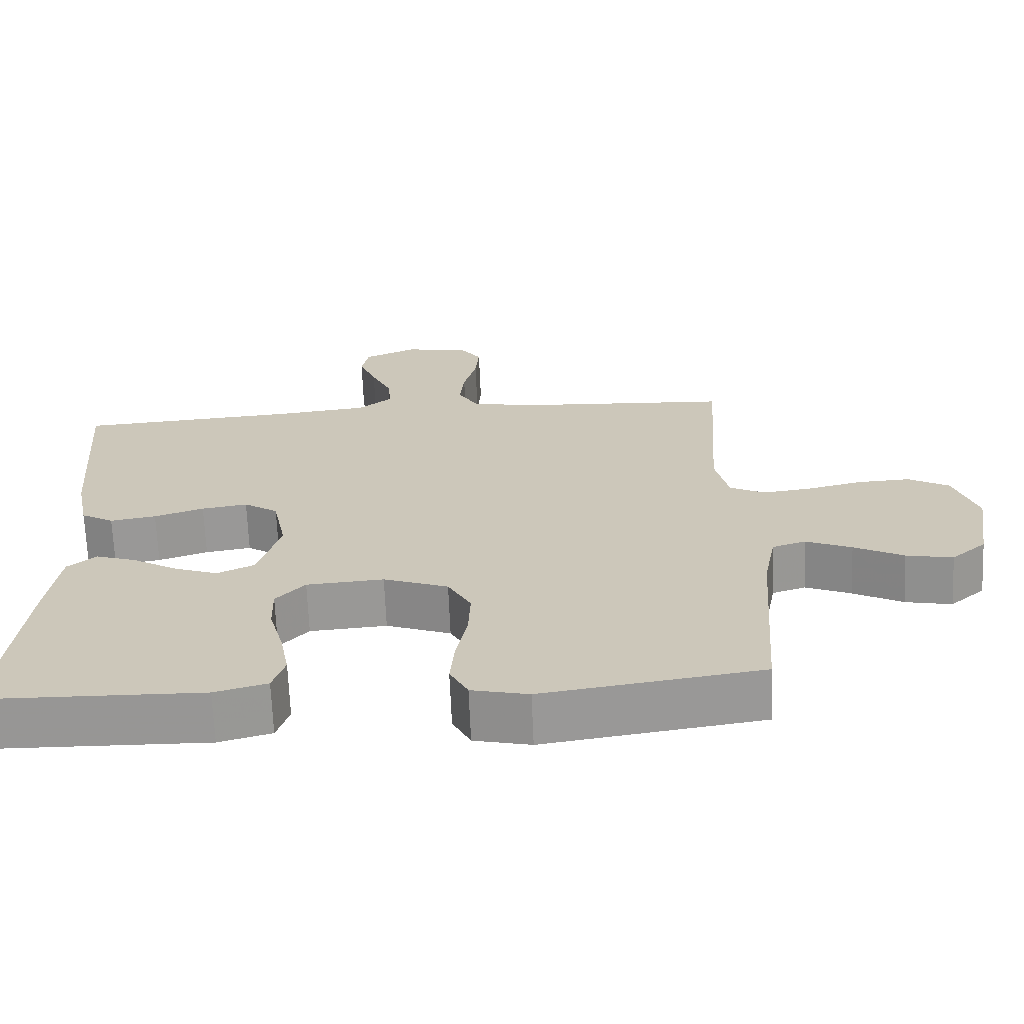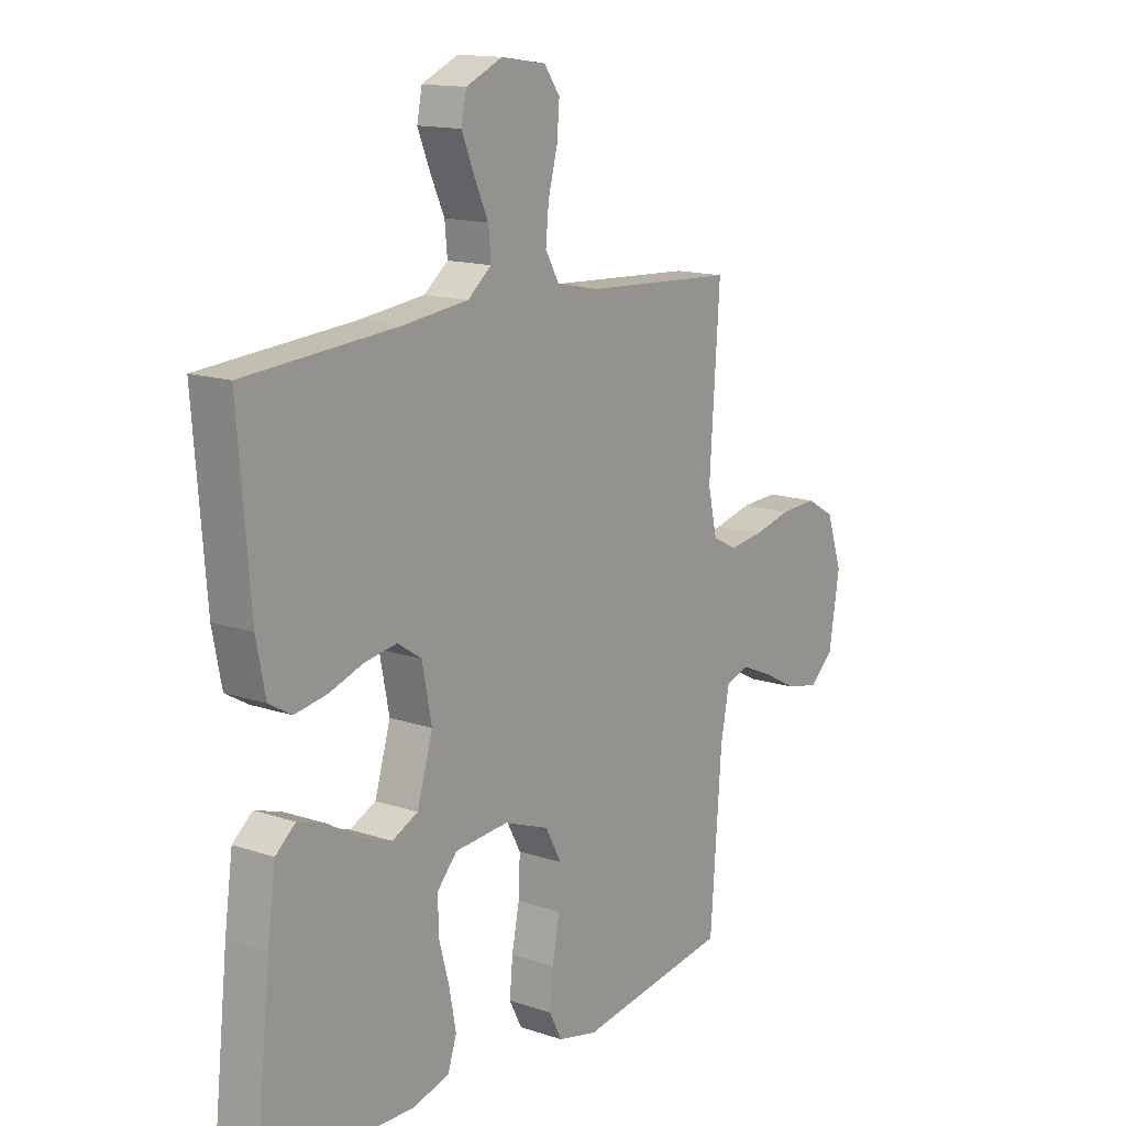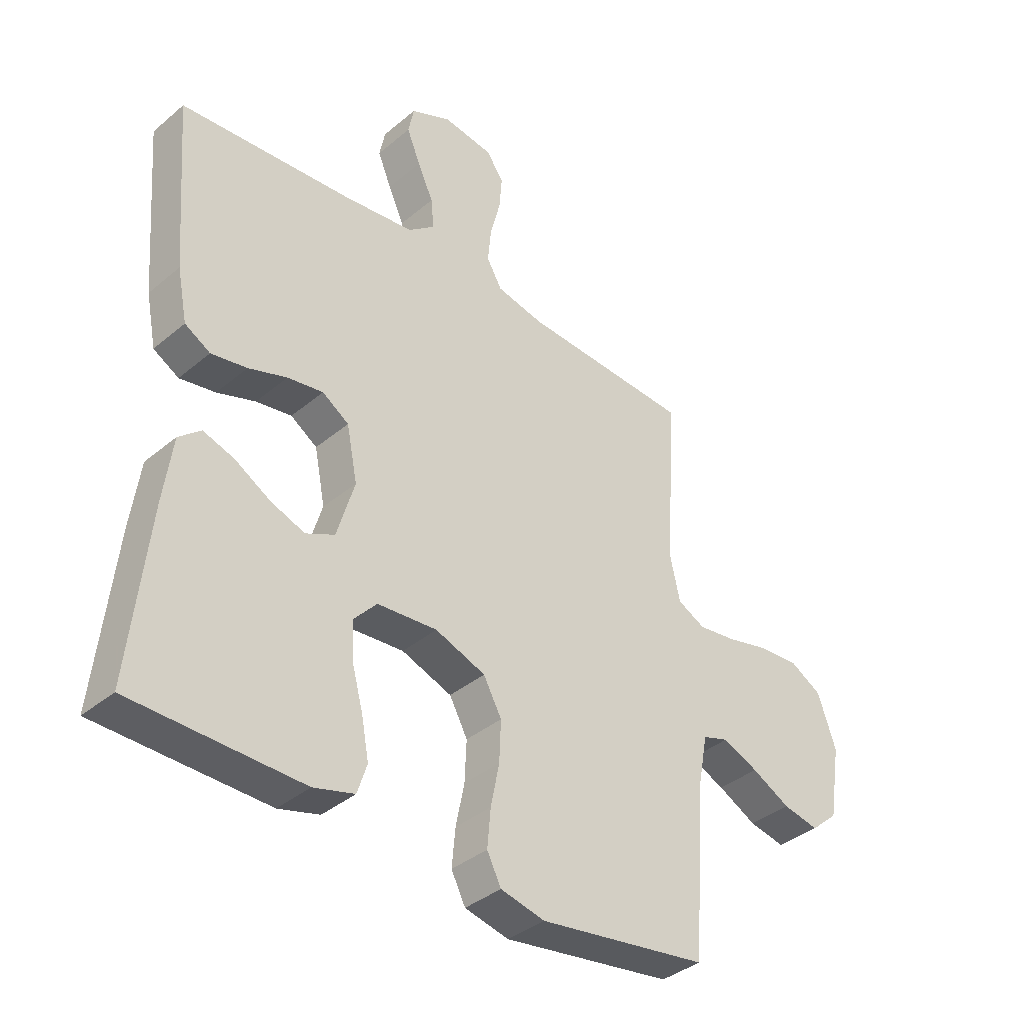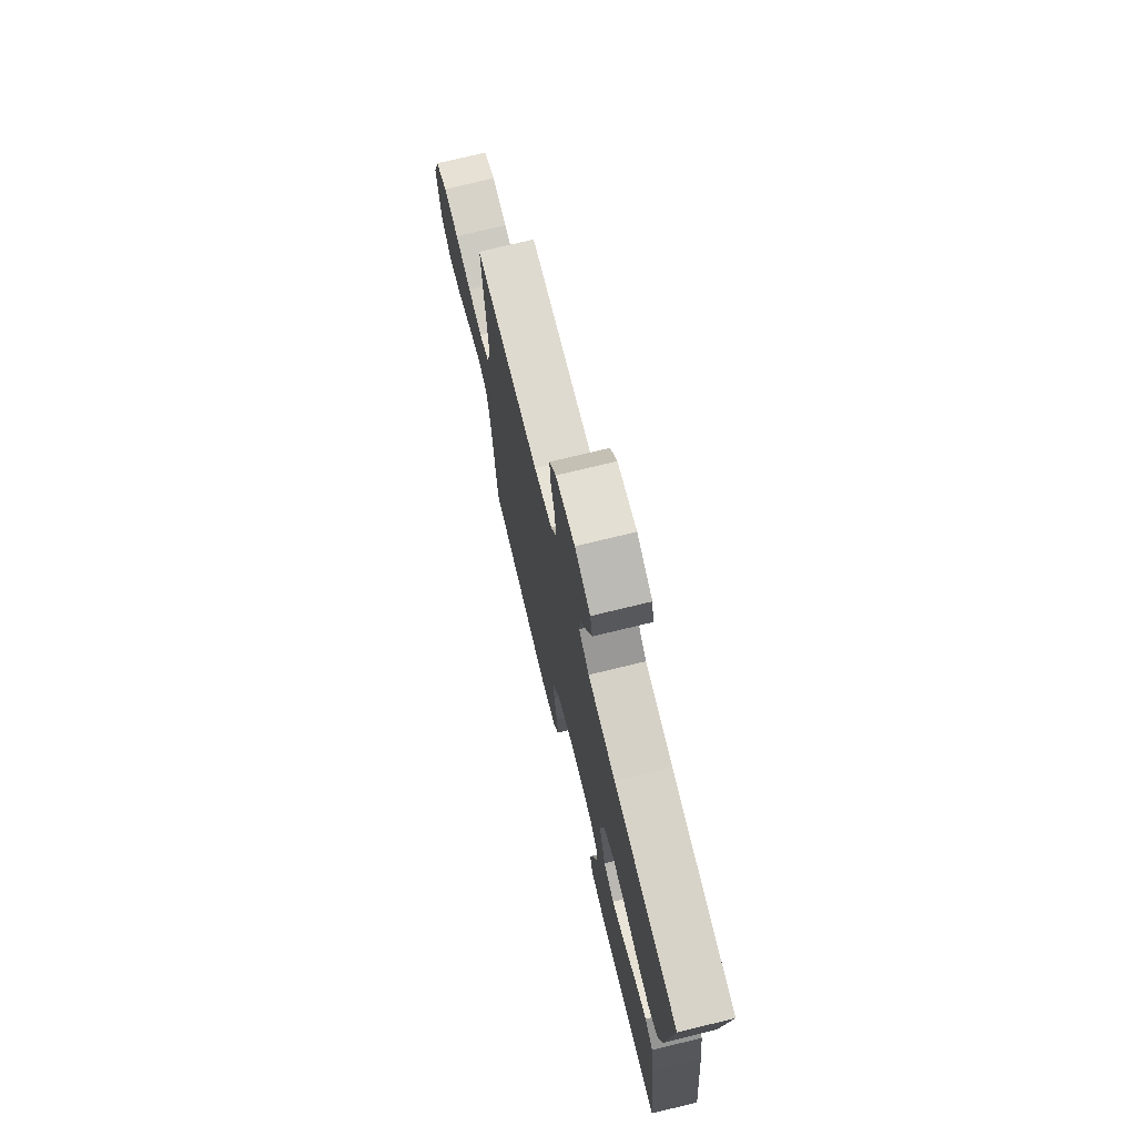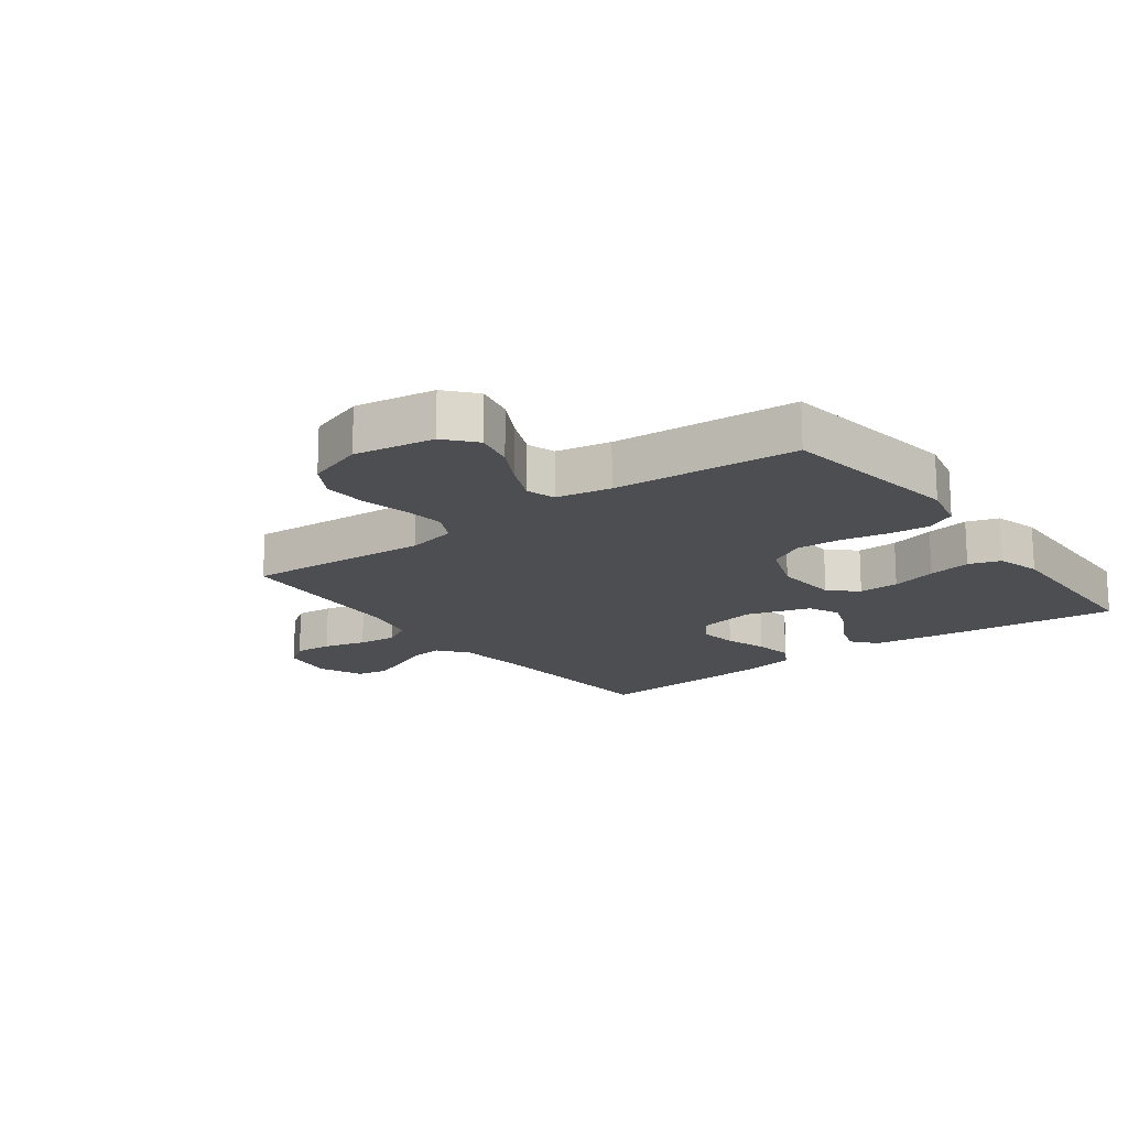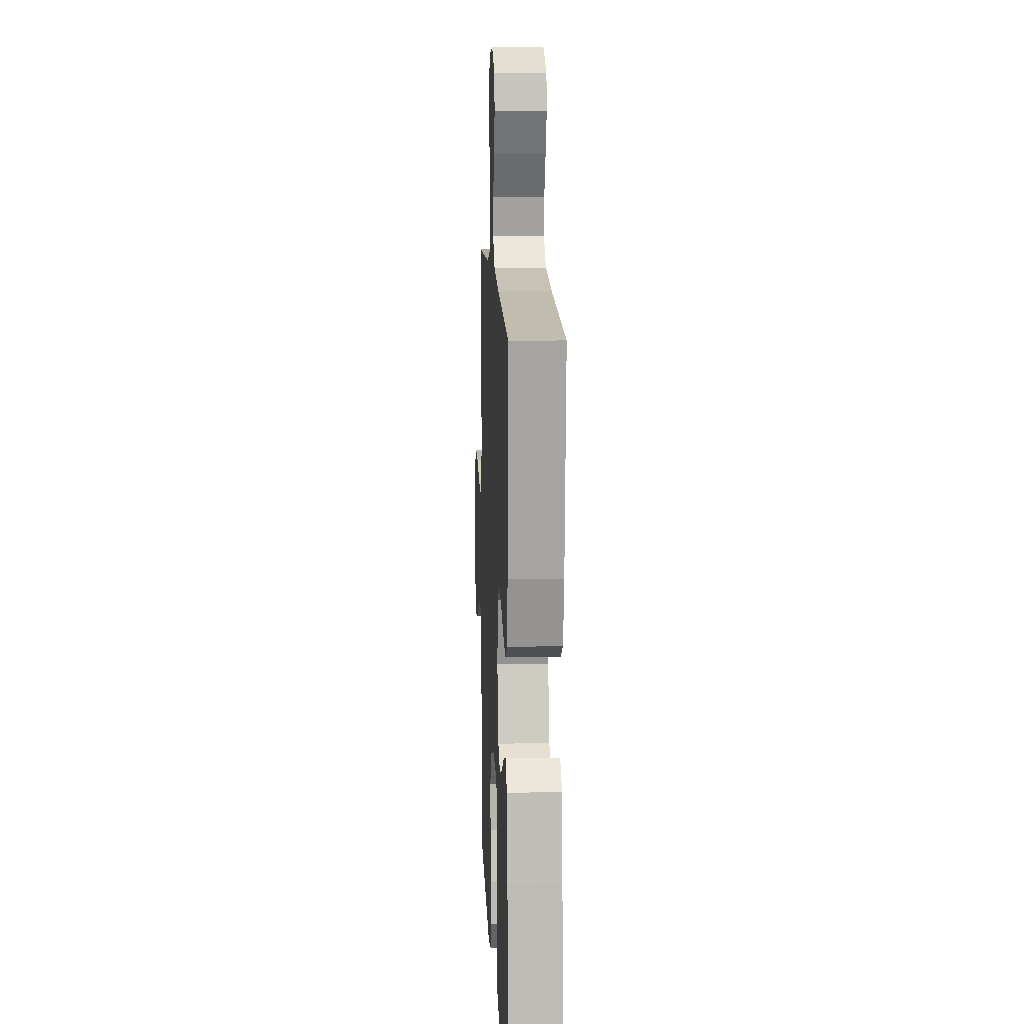
<metadata>
{"format":"obj","ext":"obj","renderer":"f3d","projection":"perspective","resolution":1024,"background":"white","views":[{"elev":-68.0,"azim":2.4,"up":"+Z"},{"elev":14.4,"azim":-53.6,"up":"+Z"},{"elev":-37.6,"azim":-43.1,"up":"+Z"},{"elev":73.6,"azim":-103.7,"up":"+Z"},{"elev":-16.9,"azim":126.6,"up":"+Y"},{"elev":12.3,"azim":-92.6,"up":"+Z"}]}
</metadata>
<code>
v 0.5 0.07 0.5
v 0.48 0.07 0.2
v 0.498 0.07 0.119
v 0.547 0.07 0.094
v 0.614 0.07 0.103
v 0.689 0.07 0.121
v 0.761 0.07 0.125
v 0.817 0.07 0.093
v 0.849 0.07 0
v 0.828 0.07 -0.13
v 0.78 0.07 -0.172
v 0.716 0.07 -0.159
v 0.648 0.07 -0.123
v 0.585 0.07 -0.096
v 0.539 0.07 -0.111
v 0.522 0.07 -0.2
v 0.5 0.07 -0.5
v 0.2 0.07 -0.545
v 0.122 0.07 -0.527
v 0.097 0.07 -0.478
v 0.103 0.07 -0.411
v 0.118 0.07 -0.336
v 0.121 0.07 -0.264
v 0.089 0.07 -0.205
v 0 0.07 -0.172
v -0.106 0.07 -0.18
v -0.146 0.07 -0.224
v -0.144 0.07 -0.29
v -0.124 0.07 -0.364
v -0.111 0.07 -0.434
v -0.128 0.07 -0.486
v -0.2 0.07 -0.506
v -0.5 0.07 -0.5
v -0.468 0.07 -0.2
v -0.452 0.07 -0.084
v -0.413 0.07 -0.051
v -0.358 0.07 -0.069
v -0.295 0.07 -0.106
v -0.235 0.07 -0.128
v -0.184 0.07 -0.104
v -0.153 0.07 0
v -0.172 0.07 0.096
v -0.219 0.07 0.127
v -0.282 0.07 0.117
v -0.35 0.07 0.094
v -0.413 0.07 0.083
v -0.458 0.07 0.109
v -0.476 0.07 0.2
v -0.5 0.07 0.5
v -0.2 0.07 0.522
v -0.072 0.07 0.537
v -0.025 0.07 0.575
v -0.03 0.07 0.629
v -0.058 0.07 0.69
v -0.082 0.07 0.749
v -0.072 0.07 0.799
v 0 0.07 0.831
v 0.088 0.07 0.818
v 0.119 0.07 0.775
v 0.114 0.07 0.714
v 0.096 0.07 0.645
v 0.09 0.07 0.582
v 0.117 0.07 0.535
v 0.2 0.07 0.517
v 0.5 0 0.5
v 0.48 0 0.2
v 0.498 0 0.119
v 0.547 0 0.094
v 0.614 0 0.103
v 0.689 0 0.121
v 0.761 0 0.125
v 0.817 0 0.093
v 0.849 0 0
v 0.828 0 -0.13
v 0.78 0 -0.172
v 0.716 0 -0.159
v 0.648 0 -0.123
v 0.585 0 -0.096
v 0.539 0 -0.111
v 0.522 0 -0.2
v 0.5 0 -0.5
v 0.2 0 -0.545
v 0.122 0 -0.527
v 0.097 0 -0.478
v 0.103 0 -0.411
v 0.118 0 -0.336
v 0.121 0 -0.264
v 0.089 0 -0.205
v 0 0 -0.172
v -0.106 0 -0.18
v -0.146 0 -0.224
v -0.144 0 -0.29
v -0.124 0 -0.364
v -0.111 0 -0.434
v -0.128 0 -0.486
v -0.2 0 -0.506
v -0.5 0 -0.5
v -0.468 0 -0.2
v -0.452 0 -0.084
v -0.413 0 -0.051
v -0.358 0 -0.069
v -0.295 0 -0.106
v -0.235 0 -0.128
v -0.184 0 -0.104
v -0.153 0 0
v -0.172 0 0.096
v -0.219 0 0.127
v -0.282 0 0.117
v -0.35 0 0.094
v -0.413 0 0.083
v -0.458 0 0.109
v -0.476 0 0.2
v -0.5 0 0.5
v -0.2 0 0.522
v -0.072 0 0.537
v -0.025 0 0.575
v -0.03 0 0.629
v -0.058 0 0.69
v -0.082 0 0.749
v -0.072 0 0.799
v 0 0 0.831
v 0.088 0 0.818
v 0.119 0 0.775
v 0.114 0 0.714
v 0.096 0 0.645
v 0.09 0 0.582
v 0.117 0 0.535
v 0.2 0 0.517
f 59 60 61
f 58 59 61
f 57 58 61
f 56 57 61
f 55 56 61
f 54 55 61
f 53 54 61
f 52 53 61 62
f 51 52 62 63
f 48 49 50
f 47 48 50
f 46 47 50
f 45 46 50
f 44 45 50
f 51 63 64
f 50 51 64
f 44 50 64
f 43 44 64
f 36 37 38
f 35 36 38
f 34 35 38
f 33 34 38
f 32 33 38
f 31 32 38
f 30 31 38
f 29 30 38
f 28 29 38
f 27 28 38 39
f 26 27 39 40
f 20 21 22
f 19 20 22
f 18 19 22
f 17 18 22
f 16 17 22
f 15 16 22 23
f 11 12 13
f 10 11 13
f 9 10 13
f 8 9 13
f 7 8 13
f 6 7 13
f 5 6 13
f 4 5 13 14
f 3 4 14 15
f 64 1 2
f 43 64 2
f 42 43 2
f 25 26 40 41
f 2 3 15
f 42 2 15
f 41 42 15
f 25 41 15
f 24 25 15
f 15 23 24
f 125 124 123
f 125 123 122
f 125 122 121
f 125 121 120
f 125 120 119
f 125 119 118
f 125 118 117
f 126 125 117 116
f 127 126 116 115
f 114 113 112
f 114 112 111
f 114 111 110
f 114 110 109
f 114 109 108
f 128 127 115
f 128 115 114
f 128 114 108
f 128 108 107
f 102 101 100
f 102 100 99
f 102 99 98
f 102 98 97
f 102 97 96
f 102 96 95
f 102 95 94
f 102 94 93
f 102 93 92
f 103 102 92 91
f 104 103 91 90
f 86 85 84
f 86 84 83
f 86 83 82
f 86 82 81
f 86 81 80
f 87 86 80 79
f 77 76 75
f 77 75 74
f 77 74 73
f 77 73 72
f 77 72 71
f 77 71 70
f 77 70 69
f 78 77 69 68
f 79 78 68 67
f 66 65 128
f 66 128 107
f 66 107 106
f 105 104 90 89
f 79 67 66
f 79 66 106
f 79 106 105
f 79 105 89
f 79 89 88
f 88 87 79
f 1 65 66 2
f 2 66 67 3
f 3 67 68 4
f 4 68 69 5
f 5 69 70 6
f 6 70 71 7
f 7 71 72 8
f 8 72 73 9
f 9 73 74 10
f 10 74 75 11
f 11 75 76 12
f 12 76 77 13
f 13 77 78 14
f 14 78 79 15
f 15 79 80 16
f 16 80 81 17
f 17 81 82 18
f 18 82 83 19
f 19 83 84 20
f 20 84 85 21
f 21 85 86 22
f 22 86 87 23
f 23 87 88 24
f 24 88 89 25
f 25 89 90 26
f 26 90 91 27
f 27 91 92 28
f 28 92 93 29
f 29 93 94 30
f 30 94 95 31
f 31 95 96 32
f 32 96 97 33
f 33 97 98 34
f 34 98 99 35
f 35 99 100 36
f 36 100 101 37
f 37 101 102 38
f 38 102 103 39
f 39 103 104 40
f 40 104 105 41
f 41 105 106 42
f 42 106 107 43
f 43 107 108 44
f 44 108 109 45
f 45 109 110 46
f 46 110 111 47
f 47 111 112 48
f 48 112 113 49
f 49 113 114 50
f 50 114 115 51
f 51 115 116 52
f 52 116 117 53
f 53 117 118 54
f 54 118 119 55
f 55 119 120 56
f 56 120 121 57
f 57 121 122 58
f 58 122 123 59
f 59 123 124 60
f 60 124 125 61
f 61 125 126 62
f 62 126 127 63
f 63 127 128 64
f 64 128 65 1

</code>
